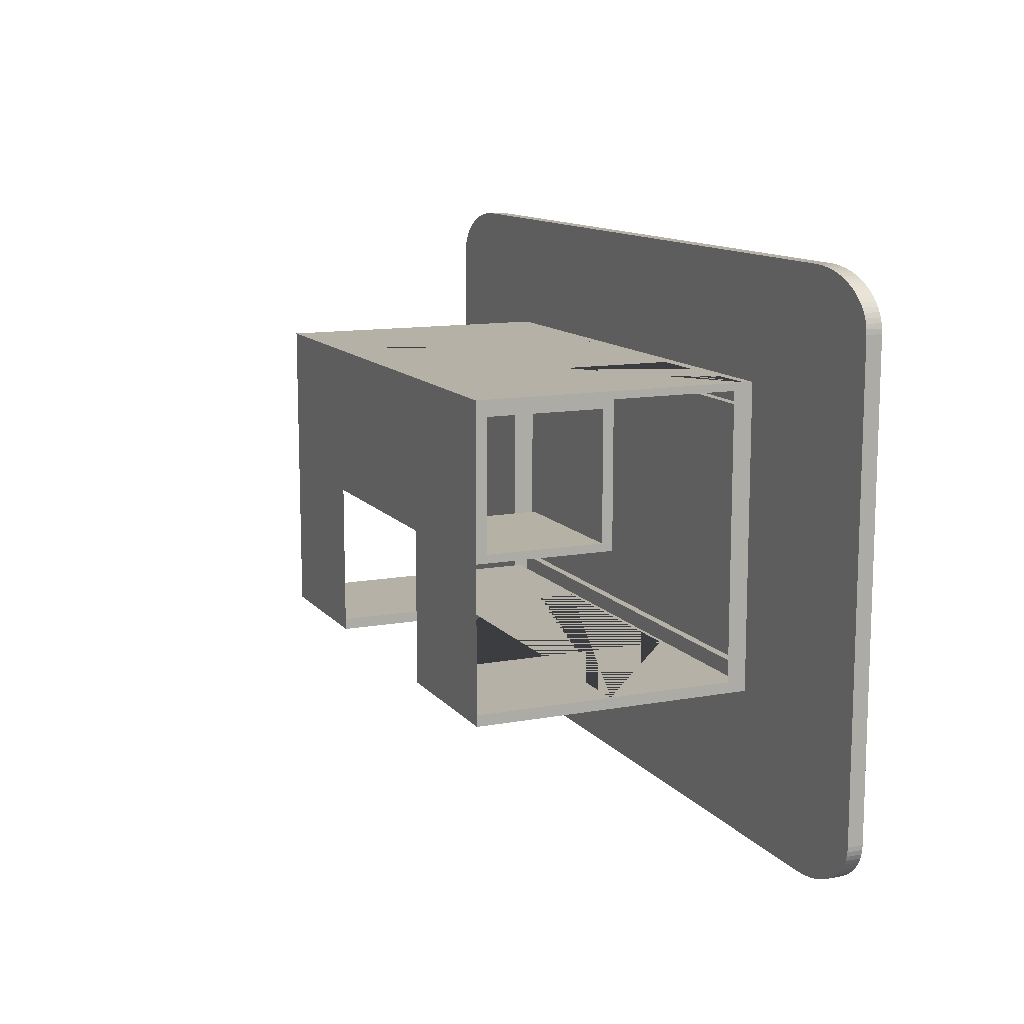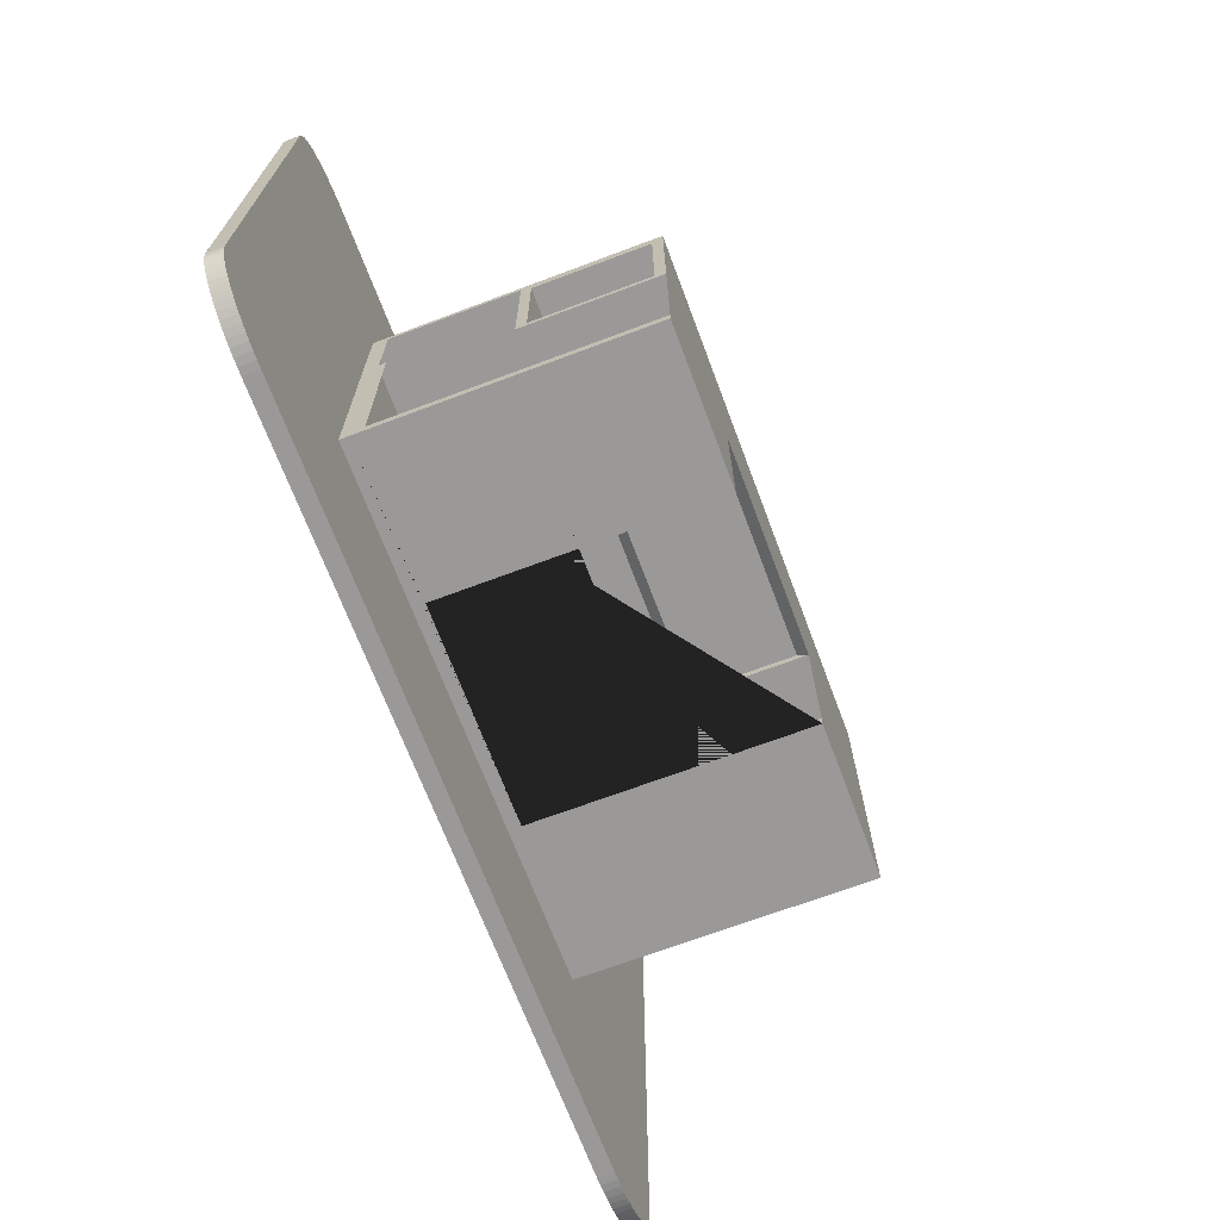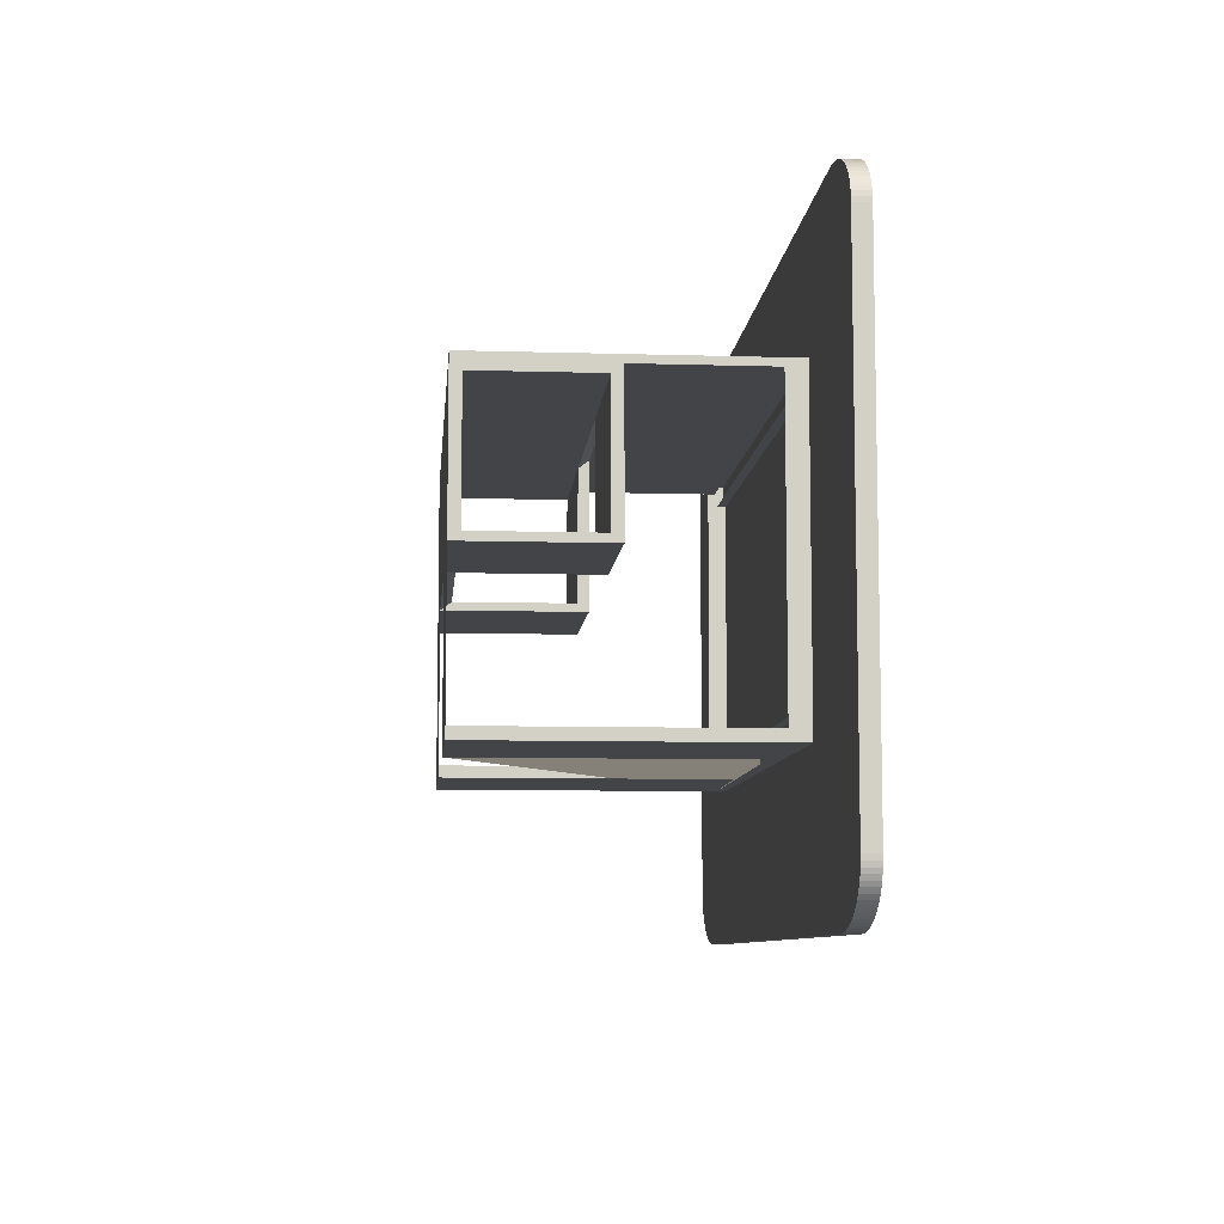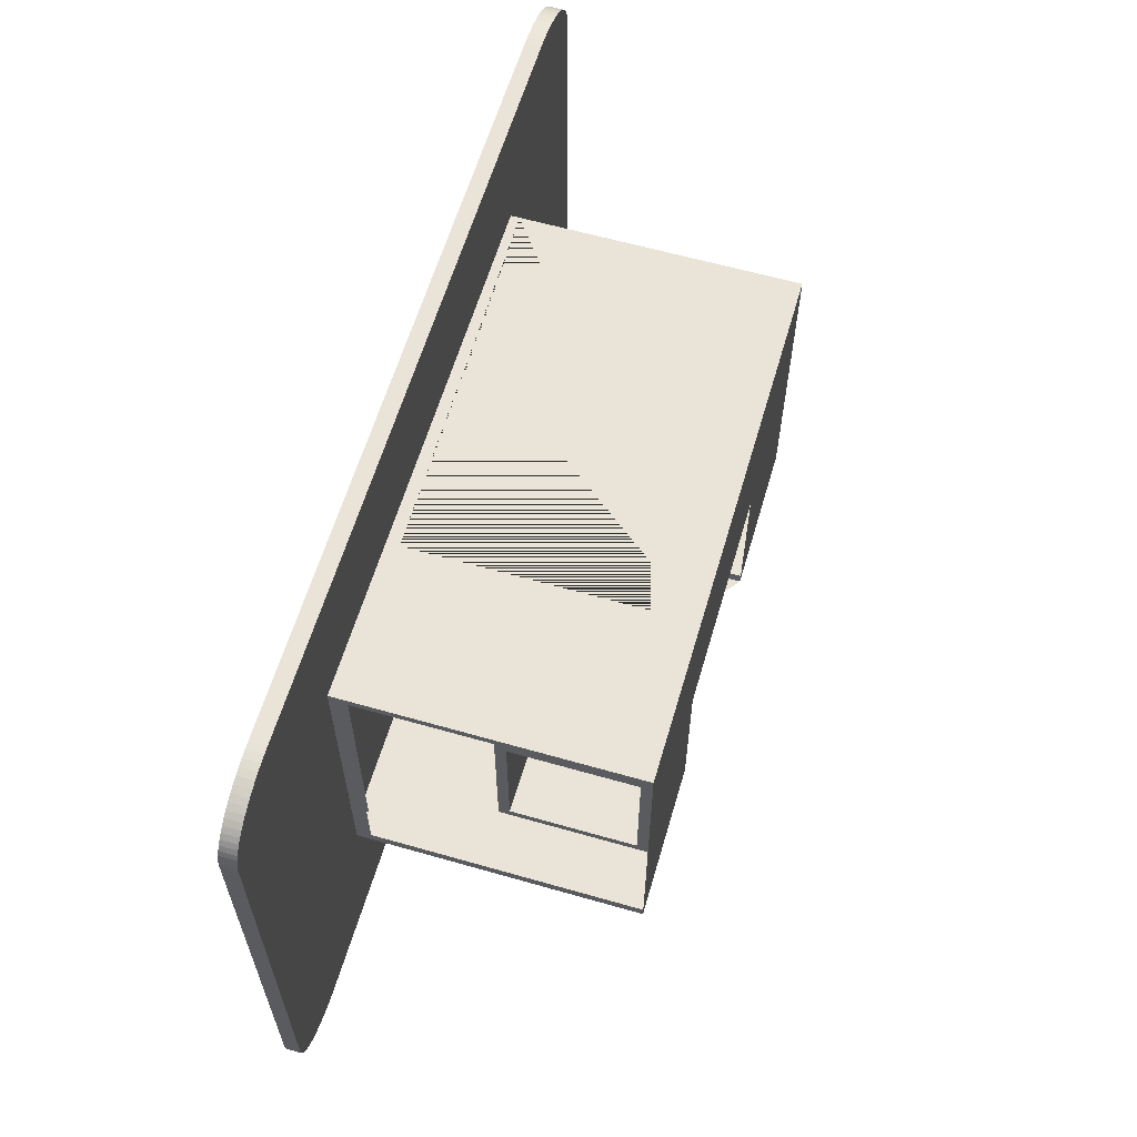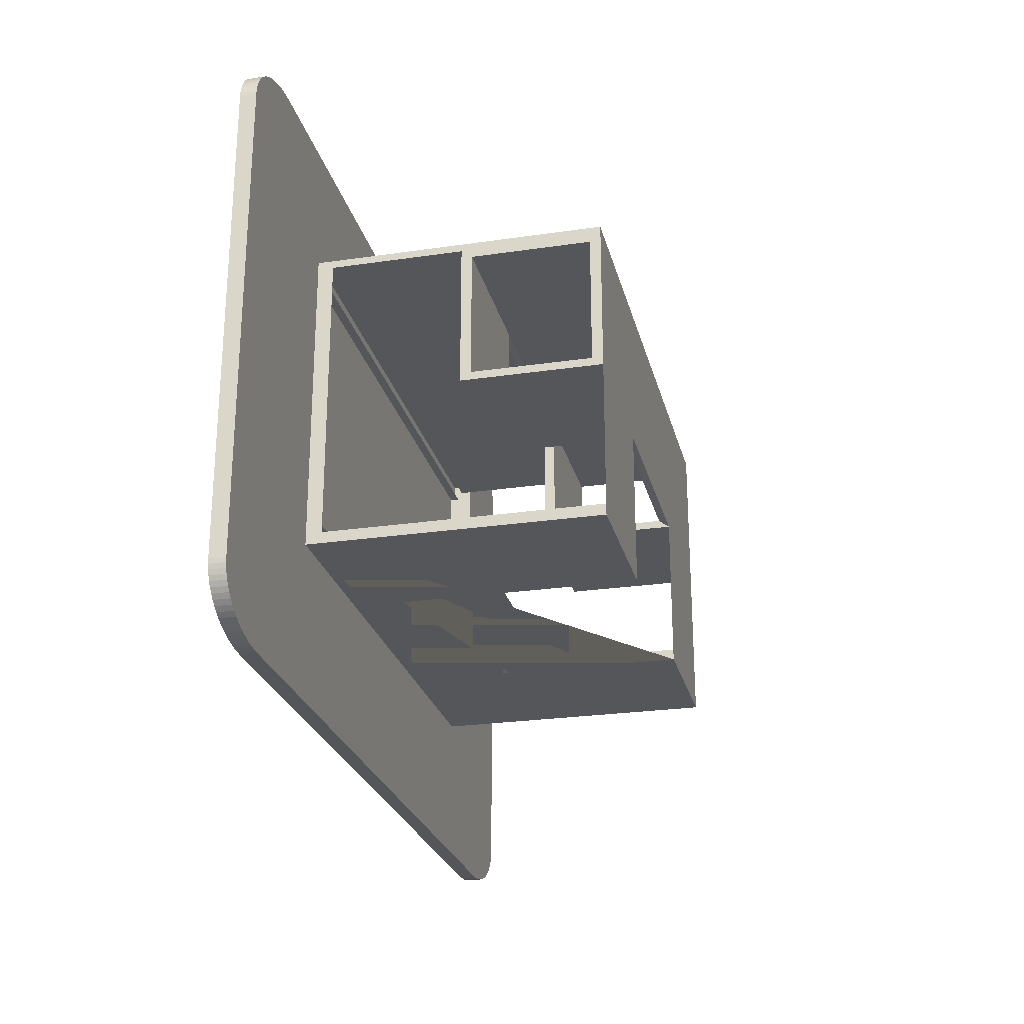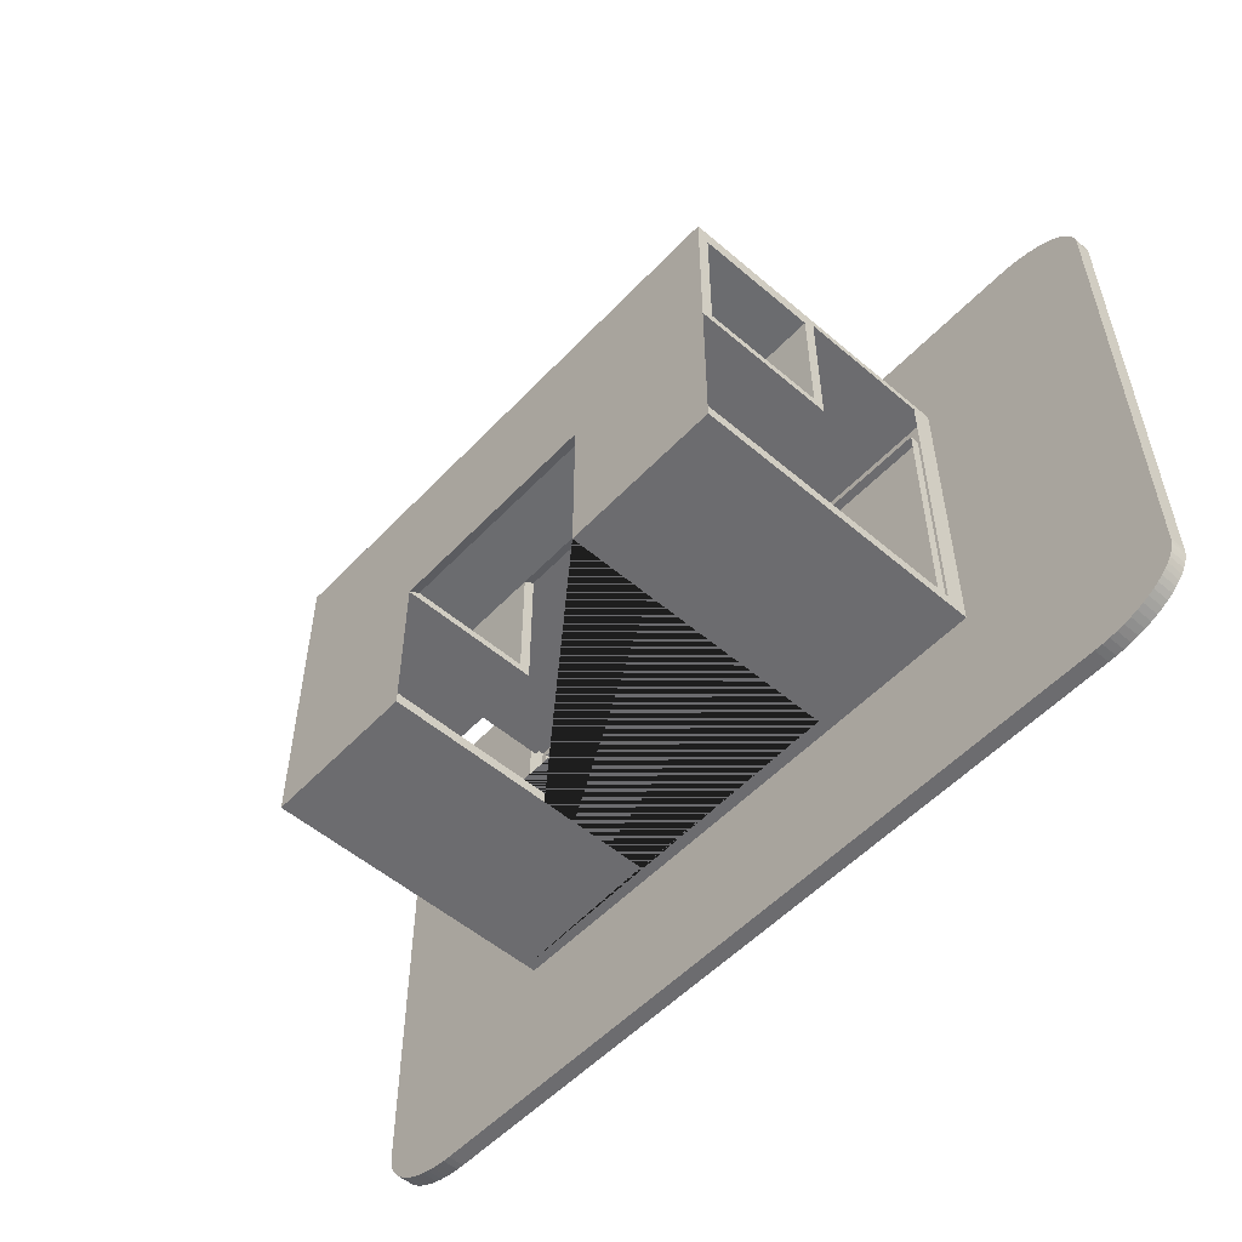
<metadata>
{"format":"obj","ext":"obj","renderer":"f3d","projection":"perspective","resolution":1024,"background":"white","views":[{"elev":12.1,"azim":66.5,"up":"+Z"},{"elev":-69.1,"azim":-69.4,"up":"+Z"},{"elev":-8.3,"azim":85.2,"up":"+Z"},{"elev":60.9,"azim":-73.7,"up":"+Z"},{"elev":-25.1,"azim":-76.6,"up":"+Z"},{"elev":-53.8,"azim":47.8,"up":"+Z"}]}
</metadata>
<code>
o Plane
v -1.527 1.602 1.187
v -1.879 1.602 0.9647
v -1.558 1.602 1.187
v -1.588 1.602 1.184
v -1.618 1.602 1.18
v -1.648 1.602 1.174
v -1.676 1.602 1.167
v -1.703 1.602 1.158
v -1.729 1.602 1.147
v -1.754 1.602 1.135
v -1.776 1.602 1.122
v -1.797 1.602 1.108
v -1.816 1.602 1.092
v -1.832 1.602 1.076
v -1.846 1.602 1.059
v -1.858 1.602 1.041
v -1.867 1.602 1.022
v -1.874 1.602 1.003
v -1.878 1.602 0.9841
v 1.879 1.602 0.9647
v 1.527 1.602 1.187
v 1.878 1.602 0.9841
v 1.874 1.602 1.003
v 1.867 1.602 1.022
v 1.858 1.602 1.041
v 1.846 1.602 1.059
v 1.832 1.602 1.076
v 1.816 1.602 1.092
v 1.797 1.602 1.108
v 1.776 1.602 1.122
v 1.754 1.602 1.135
v 1.729 1.602 1.147
v 1.703 1.602 1.158
v 1.676 1.602 1.167
v 1.648 1.602 1.174
v 1.618 1.602 1.18
v 1.588 1.602 1.184
v 1.558 1.602 1.187
v -1.879 1.602 -0.9647
v -1.527 1.602 -1.187
v -1.878 1.602 -0.9841
v -1.874 1.602 -1.003
v -1.867 1.602 -1.022
v -1.858 1.602 -1.041
v -1.846 1.602 -1.059
v -1.832 1.602 -1.076
v -1.816 1.602 -1.092
v -1.797 1.602 -1.108
v -1.776 1.602 -1.122
v -1.754 1.602 -1.135
v -1.729 1.602 -1.147
v -1.703 1.602 -1.158
v -1.676 1.602 -1.167
v -1.648 1.602 -1.174
v -1.618 1.602 -1.18
v -1.588 1.602 -1.184
v -1.558 1.602 -1.187
v 1.527 1.602 -1.187
v 1.879 1.602 -0.9647
v 1.558 1.602 -1.187
v 1.588 1.602 -1.184
v 1.618 1.602 -1.18
v 1.648 1.602 -1.174
v 1.676 1.602 -1.167
v 1.703 1.602 -1.158
v 1.729 1.602 -1.147
v 1.754 1.602 -1.135
v 1.776 1.602 -1.122
v 1.797 1.602 -1.108
v 1.816 1.602 -1.092
v 1.832 1.602 -1.076
v 1.846 1.602 -1.059
v 1.858 1.602 -1.041
v 1.867 1.602 -1.022
v 1.874 1.602 -1.003
v 1.878 1.602 -0.9841
v -1.527 1.667 -1.187
v -1.879 1.667 -0.9647
v -1.558 1.667 -1.187
v -1.588 1.667 -1.184
v -1.618 1.667 -1.18
v -1.648 1.667 -1.174
v -1.676 1.667 -1.167
v -1.703 1.667 -1.158
v -1.729 1.667 -1.147
v -1.754 1.667 -1.135
v -1.776 1.667 -1.122
v -1.797 1.667 -1.108
v -1.816 1.667 -1.092
v -1.832 1.667 -1.076
v -1.846 1.667 -1.059
v -1.858 1.667 -1.041
v -1.867 1.667 -1.022
v -1.874 1.667 -1.003
v -1.878 1.667 -0.9841
v -1.879 1.667 0.9647
v -1.527 1.667 1.187
v -1.878 1.667 0.9841
v -1.874 1.667 1.003
v -1.867 1.667 1.022
v -1.858 1.667 1.041
v -1.846 1.667 1.059
v -1.832 1.667 1.076
v -1.816 1.667 1.092
v -1.797 1.667 1.108
v -1.776 1.667 1.122
v -1.754 1.667 1.135
v -1.729 1.667 1.147
v -1.703 1.667 1.158
v -1.676 1.667 1.167
v -1.648 1.667 1.174
v -1.618 1.667 1.18
v -1.588 1.667 1.184
v -1.558 1.667 1.187
v 1.527 1.667 1.187
v 1.879 1.667 0.9647
v 1.558 1.667 1.187
v 1.588 1.667 1.184
v 1.618 1.667 1.18
v 1.648 1.667 1.174
v 1.676 1.667 1.167
v 1.703 1.667 1.158
v 1.729 1.667 1.147
v 1.754 1.667 1.135
v 1.776 1.667 1.122
v 1.797 1.667 1.108
v 1.816 1.667 1.092
v 1.832 1.667 1.076
v 1.846 1.667 1.059
v 1.858 1.667 1.041
v 1.867 1.667 1.022
v 1.874 1.667 1.003
v 1.878 1.667 0.9841
v 1.879 1.667 -0.9647
v 1.527 1.667 -1.187
v 1.878 1.667 -0.9841
v 1.874 1.667 -1.003
v 1.867 1.667 -1.022
v 1.858 1.667 -1.041
v 1.846 1.667 -1.059
v 1.832 1.667 -1.076
v 1.816 1.667 -1.092
v 1.797 1.667 -1.108
v 1.776 1.667 -1.122
v 1.754 1.667 -1.135
v 1.729 1.667 -1.147
v 1.703 1.667 -1.158
v 1.676 1.667 -1.167
v 1.648 1.667 -1.174
v 1.618 1.667 -1.18
v 1.588 1.667 -1.184
v 1.558 1.667 -1.187
f 1 21 115 97
f 58 40 77 135
f 39 2 96 78
f 20 59 134 116
f 96 98 99 100 101 102 103 104 105 106 107 108 109 110 111 112 113 114 97 115 117 118 119 120 121 122 123 124 125 126 127 128 129 130 131 132 133 116 134 136 137 138 139 140 141 142 143 144 145 146 147 148 149 150 151 152 135 77 79 80 81 82 83 84 85 86 87 88 89 90 91 92 93 94 95 78
f 115 21 38 117
f 117 38 37 118
f 118 37 36 119
f 119 36 35 120
f 120 35 34 121
f 121 34 33 122
f 122 33 32 123
f 123 32 31 124
f 124 31 30 125
f 125 30 29 126
f 126 29 28 127
f 127 28 27 128
f 128 27 26 129
f 129 26 25 130
f 130 25 24 131
f 131 24 23 132
f 132 23 22 133
f 133 22 20 116
f 58 135 152 60
f 60 152 151 61
f 61 151 150 62
f 62 150 149 63
f 63 149 148 64
f 64 148 147 65
f 65 147 146 66
f 66 146 145 67
f 67 145 144 68
f 68 144 143 69
f 69 143 142 70
f 70 142 141 71
f 71 141 140 72
f 72 140 139 73
f 73 139 138 74
f 74 138 137 75
f 75 137 136 76
f 76 136 134 59
f 96 2 19 98
f 98 19 18 99
f 99 18 17 100
f 100 17 16 101
f 101 16 15 102
f 102 15 14 103
f 103 14 13 104
f 104 13 12 105
f 105 12 11 106
f 106 11 10 107
f 107 10 9 108
f 108 9 8 109
f 109 8 7 110
f 110 7 6 111
f 111 6 5 112
f 112 5 4 113
f 113 4 3 114
f 114 3 1 97
f 77 40 57 79
f 79 57 56 80
f 80 56 55 81
f 81 55 54 82
f 82 54 53 83
f 83 53 52 84
f 84 52 51 85
f 85 51 50 86
f 86 50 49 87
f 87 49 48 88
f 88 48 47 89
f 89 47 46 90
f 90 46 45 91
f 91 45 44 92
f 92 44 43 93
f 93 43 42 94
f 94 42 41 95
f 95 41 39 78
f 1 3 4 5 6 7 8 9 10 11 12 13 14 15 16 17 18 19 2 39 41 42 43 44 45 46 47 48 49 50 51 52 53 54 55 56 57 40 58 60 61 62 63 64 65 66 67 68 69 70 71 72 73 74 75 76 59 20 22 23 24 25 26 27 28 29 30 31 32 33 34 35 36 37 38 21
o Cube.001
v 1.09 0.4263 -0.5288
v 0.4502 0.4263 -0.5288
v 0.4502 0.4263 -0.5747
v 1.09 0.4263 -0.5747
v 1.09 0.9961 -0.5288
v 1.09 0.9961 -0.5747
v 0.4502 0.9961 -0.5288
v -1.09 1.566 -0.5747
v 1.09 1.566 -0.5747
v 0.4502 1.55 -0.5747
v -0.4502 1.55 -0.5747
v -0.4502 0.4263 -0.5747
v -1.09 0.4263 -0.5747
v -1.09 0.9961 -0.5747
v 1.09 1.566 -0.5288
v 1.09 1.522 -0.5288
v -1.09 1.566 -0.5288
v -1.09 1.538 -0.5288
v -1.09 0.9961 -0.5288
v -0.4502 0.9961 -0.5288
v -0.4502 1.55 -0.5288
v 0.4502 1.55 -0.5288
v -0.4502 0.4263 -0.5288
v -1.09 0.4263 -0.5288
v -0.4502 0.4263 0.6893
v -1.09 0.4263 0.6893
v -1.09 0.4263 0.658
v -0.4502 0.4263 0.658
v 1.09 1.566 0.6893
v 0 1.566 0.6893
v -1.09 1.566 0.6893
v -1.09 1.281 0.6893
v -1.09 0.9961 0.6893
v -1.09 0.7112 0.6893
v -0.4502 1.55 0.6893
v 0.4502 1.55 0.6893
v 0.4502 0.4263 0.6893
v 1.09 0.4263 0.6893
v 1.09 0.7112 0.6893
v 1.09 0.9961 0.6893
v 1.09 1.281 0.6893
v -1.09 0.7112 0.658
v -1.09 0.4263 0.06457
v -0.4502 0.4263 -0.5288
v 1.09 1.281 0.658
v 1.09 1.566 0.658
v -1.09 1.566 0.658
v -1.09 1.281 0.658
v -1.09 0.9961 0.658
v 0.4502 0.4263 0.658
v 1.09 0.4263 0.658
v 1.09 0.7112 0.658
v 1.09 0.9961 0.658
v -1.09 0.7112 0.625
v -1.09 0.4695 0.625
v -1.09 0.4695 0.09752
v 1.024 1.566 0.5917
v 0 1.566 0.5917
v -1.024 1.566 0.5917
v -1.09 0.9528 0.625
v 0.4502 0.4263 -0.5288
v 1.09 0.4263 0.06457
v 1.09 0.4703 0.6244
v 1.09 0.7112 0.6244
v 1.09 0.952 0.6244
v -0.4502 0.4698 0.6249
v -0.4502 0.9526 0.6249
v -0.4502 0.4698 0.0977
v -1.09 0.9528 0.09752
v -1.09 0.9961 0.06457
v 1.024 1.566 0.06457
v 1.09 1.566 0.06457
v -1.024 1.566 0.06457
v -1.09 1.566 0.06457
v 1.09 0.4703 0.09813
v 0.4502 0.4701 0.6246
v 0.4502 0.9522 0.6246
v 1.09 0.952 0.09813
v 1.09 0.9961 0.06457
v -0.4502 0.9526 0.0977
v -0.4502 0.4263 0.06457
v -0.4502 0.9961 0.06457
v 1.024 1.566 -0.4626
v 1.09 1.522 0.658
v 1.09 1.522 0.06457
v -1.024 1.566 -0.4626
v -1.09 1.538 0.06457
v -1.09 1.538 0.658
v -0.4502 0.9961 0.658
v 0.4502 0.4701 0.09795
v 0.4502 0.9522 0.09795
v 0.4502 0.9961 0.06457
v 0.4502 0.9961 0.658
v 0.4502 0.4263 0.06457
v -1.09 1.602 -0.5747
v 1.09 1.602 -0.5747
v 1.09 1.602 -0.5288
v -1.09 1.602 -0.5288
v 1.09 1.602 0.6893
v 0 1.602 0.6893
v -1.09 1.602 0.6893
v 1.09 1.602 0.658
v 0 1.602 0.658
v -1.09 1.602 0.658
v 0 1.602 0.5917
v 1.024 1.602 0.5917
v -1.024 1.602 0.5917
v 1.09 1.602 0.06457
v -1.024 1.602 0.06457
v -1.09 1.602 0.06457
v 1.024 1.602 0.06457
v 1.024 1.602 -0.4626
v -1.024 1.602 -0.4626
f 153 154 155 156
f 157 153 156 158
f 153 157 159 154
f 160 161 158 156 155 162 163 164 165 166
f 167 168 157 158 161
f 157 168 167 169 170 171 172 173 174 159
f 171 170 169 160 166
f 225 238 265 261
f 175 176 165 164
f 176 171 166 165
f 172 171 176 175
f 173 172 175 164 163
f 174 173 163 162
f 162 155 154 159 174
f 177 178 179 180
f 181 182 183 184 185 186 178 177 187 188 189 190 191 192 193
f 194 179 178 186
f 179 195 176 196 180
f 197 198 181 193
f 211 225 261 259
f 183 182 252 253
f 199 200 184 183
f 200 201 185 184
f 201 194 186 185
f 202 203 190 189
f 203 204 191 190
f 204 205 192 191
f 205 197 193 192
f 206 207 179 194
f 207 208 195 179
f 209 210 257 258
f 226 199 256 262
f 212 206 194 201
f 213 153 214 203 202
f 215 216 204 203
f 216 217 205 204
f 218 207 206 212 219
f 220 208 207 218
f 208 221 222 195
f 199 183 253 256
f 161 160 247 248
f 221 212 201 222
f 227 215 203 214
f 216 215 228 229 217
f 217 230 231 205
f 219 212 221 232
f 232 221 208 220
f 233 195 222 234
f 223 209 258 263
f 224 198 236 237
f 182 181 251 252
f 199 226 239 240
f 234 222 201 241
f 230 227 214 231
f 215 227 242 228
f 217 229 243 230
f 205 231 244 245
f 160 169 250 247
f 167 224 237 168
f 226 169 170 239
f 227 230 243 242
f 214 246 244 231
f 229 245 244 243
f 243 244 246 242
f 232 234 241 219
f 220 233 234 232
f 218 228 242 220
f 246 233 220 242
f 177 233 246 189
f 250 249 248 247
f 254 255 252 251
f 255 256 253 252
f 258 257 255 254
f 257 259 256 255
f 263 258 254 260
f 259 261 262 256
f 264 263 260 249
f 261 265 250 262
f 265 264 249 250
f 169 226 262 250
f 210 211 259 257
f 181 198 254 251
f 224 167 249 260
f 238 235 264 265
f 167 161 248 249
f 198 224 260 254
f 235 223 263 264
f 197 205 201 200 199 198
f 245 229 219 241
f 219 229 228 218
f 188 187 177 189
l 179 203

</code>
